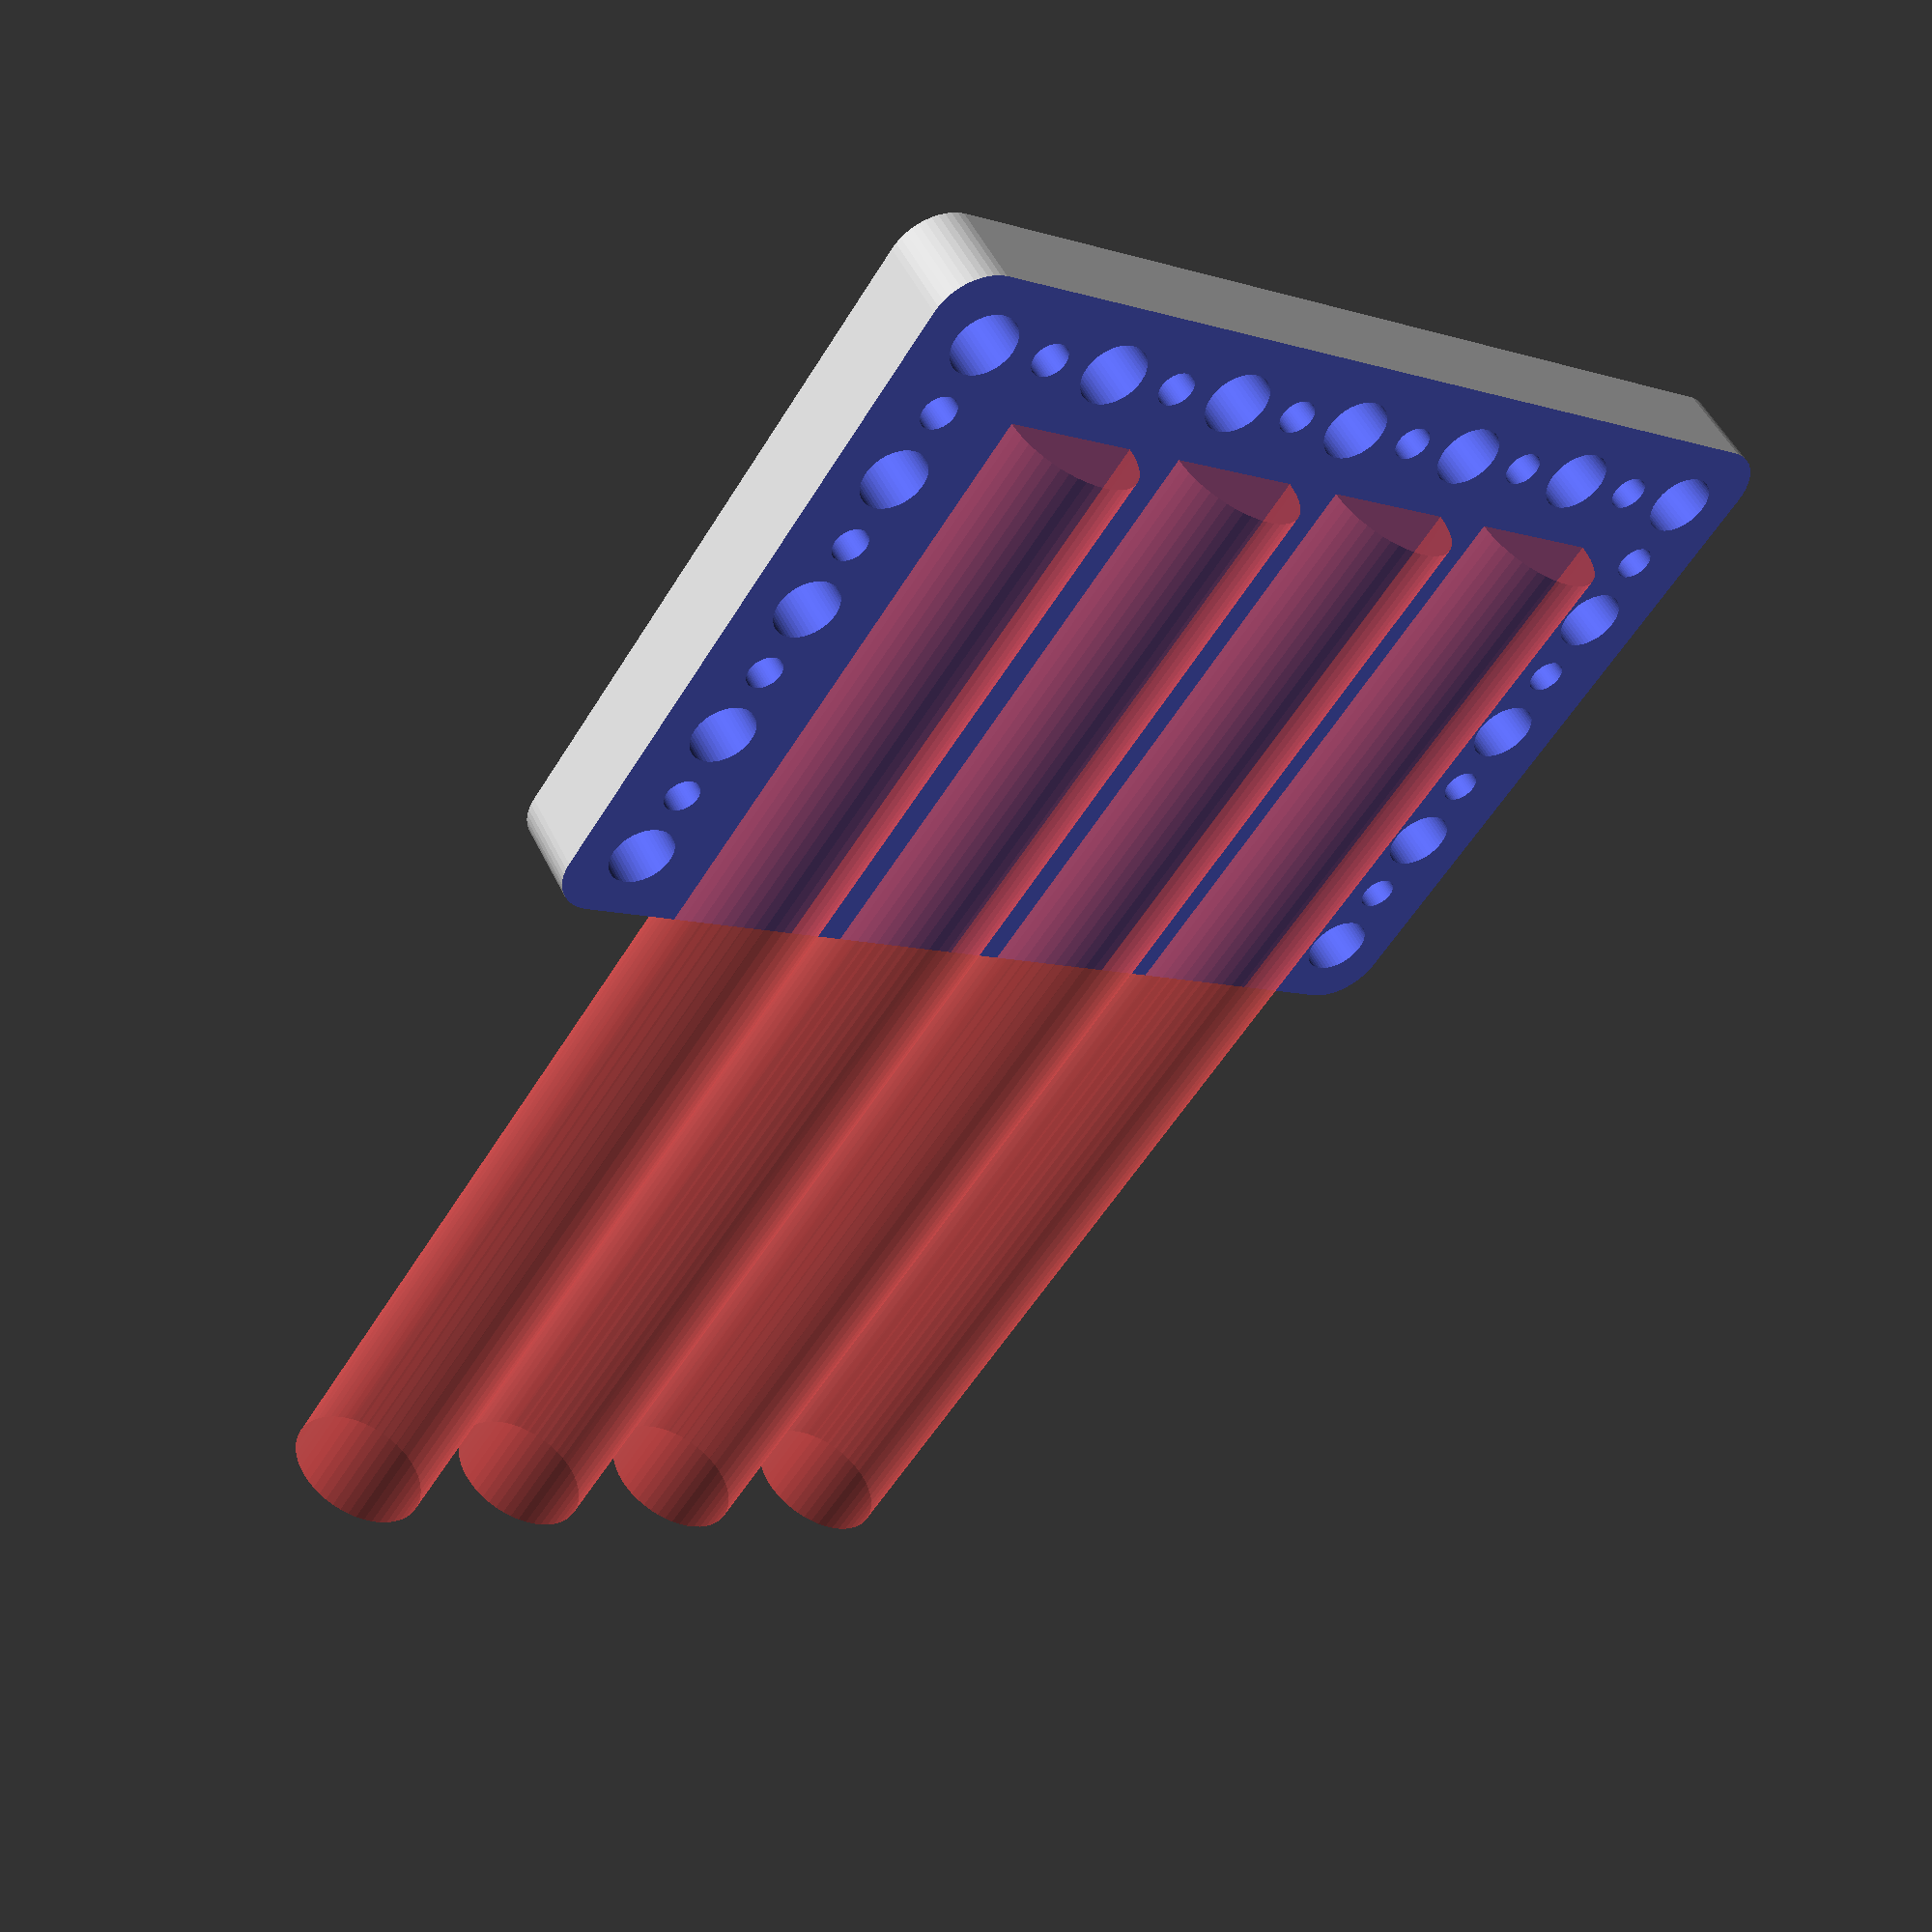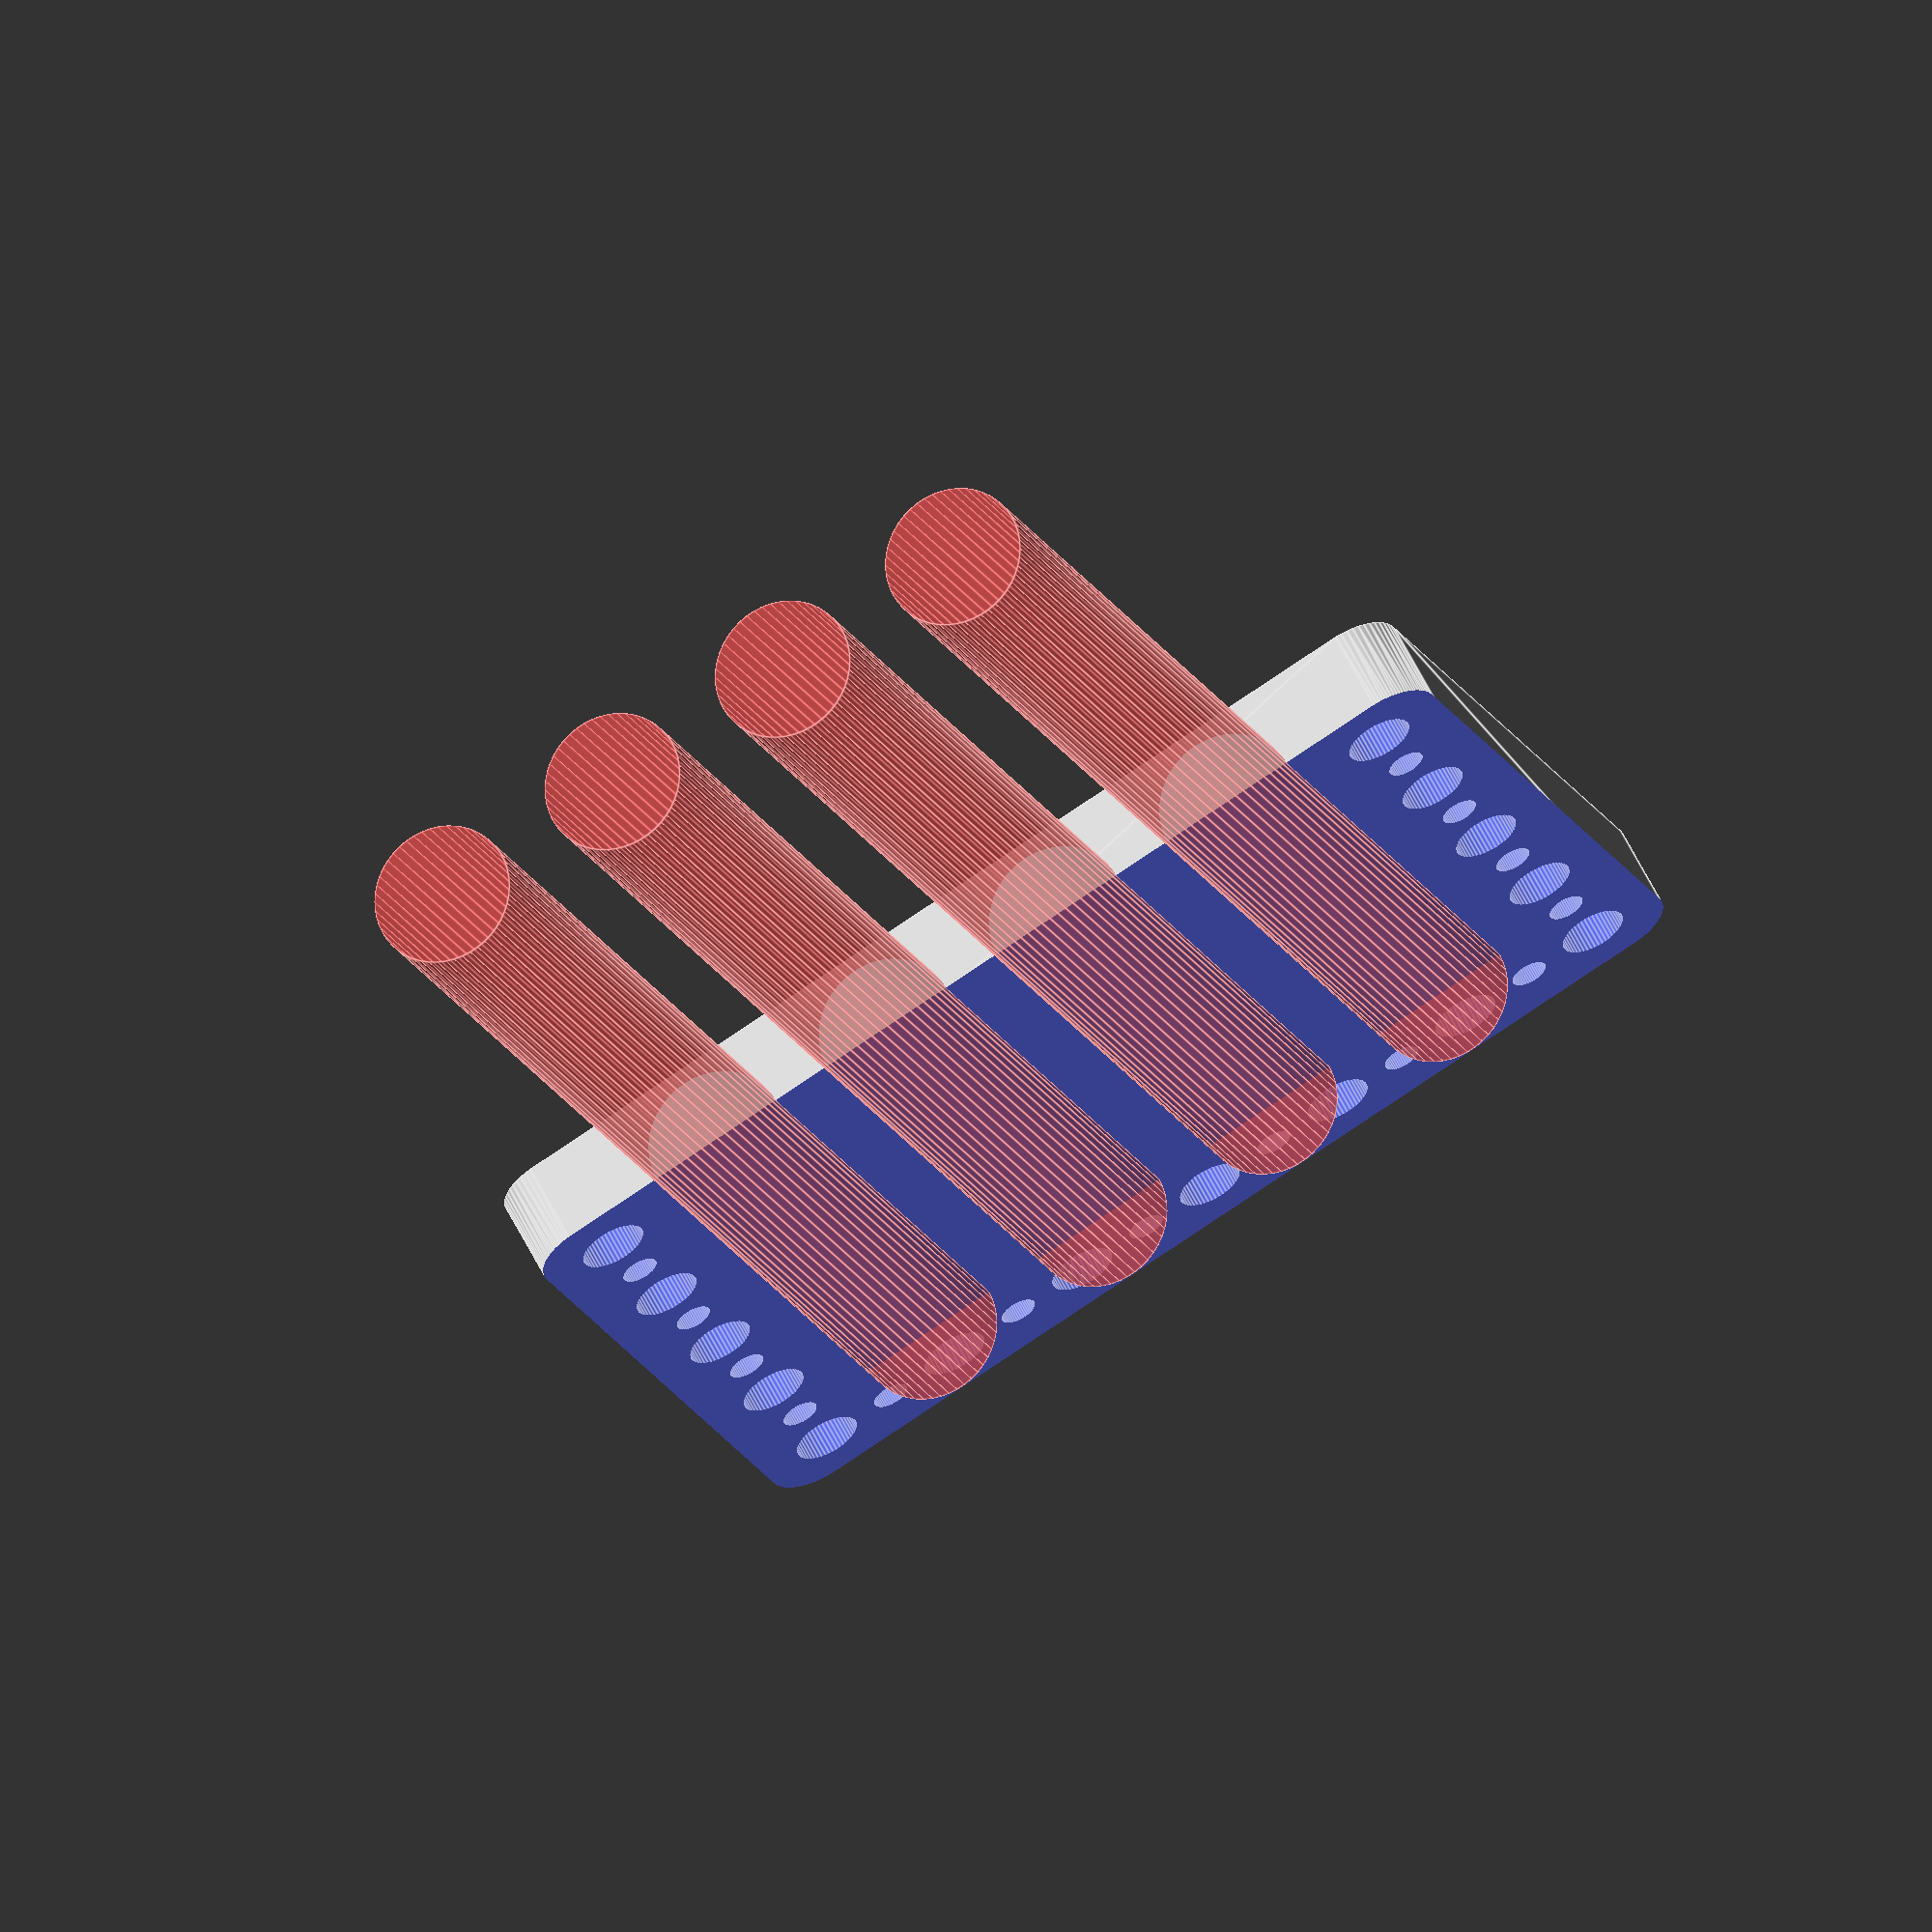
<openscad>
$fn = 50;


difference() {
	union() {
		translate(v = [0, 0, -8.5000000000]) {
			hull() {
				translate(v = [-47.0000000000, 32.0000000000, 0]) {
					cylinder(h = 17, r = 5);
				}
				translate(v = [47.0000000000, 32.0000000000, 0]) {
					cylinder(h = 17, r = 5);
				}
				translate(v = [-47.0000000000, -32.0000000000, 0]) {
					cylinder(h = 17, r = 5);
				}
				translate(v = [47.0000000000, -32.0000000000, 0]) {
					cylinder(h = 17, r = 5);
				}
			}
		}
	}
	union() {
		#translate(v = [-30.0000000000, -23.0000000000, 0.0000000000]) {
			rotate(a = [-90, 0, 0]) {
				cylinder(h = 137, r = 7.0000000000);
			}
		}
		#translate(v = [-10.0000000000, -23.0000000000, 0.0000000000]) {
			rotate(a = [-90, 0, 0]) {
				cylinder(h = 137, r = 7.0000000000);
			}
		}
		#translate(v = [10.0000000000, -23.0000000000, 0.0000000000]) {
			rotate(a = [-90, 0, 0]) {
				cylinder(h = 137, r = 7.0000000000);
			}
		}
		#translate(v = [30.0000000000, -23.0000000000, 0.0000000000]) {
			rotate(a = [-90, 0, 0]) {
				cylinder(h = 137, r = 7.0000000000);
			}
		}
		translate(v = [-45.0000000000, -30.0000000000, -8.5000000000]) {
			cylinder(h = 17, r = 3.2500000000);
		}
		translate(v = [-45.0000000000, -15.0000000000, -8.5000000000]) {
			cylinder(h = 17, r = 3.2500000000);
		}
		translate(v = [-45.0000000000, 0.0000000000, -8.5000000000]) {
			cylinder(h = 17, r = 3.2500000000);
		}
		translate(v = [-45.0000000000, 15.0000000000, -8.5000000000]) {
			cylinder(h = 17, r = 3.2500000000);
		}
		translate(v = [-45.0000000000, 30.0000000000, -8.5000000000]) {
			cylinder(h = 17, r = 3.2500000000);
		}
		translate(v = [45.0000000000, -30.0000000000, -8.5000000000]) {
			cylinder(h = 17, r = 3.2500000000);
		}
		translate(v = [45.0000000000, -15.0000000000, -8.5000000000]) {
			cylinder(h = 17, r = 3.2500000000);
		}
		translate(v = [45.0000000000, 0.0000000000, -8.5000000000]) {
			cylinder(h = 17, r = 3.2500000000);
		}
		translate(v = [45.0000000000, 15.0000000000, -8.5000000000]) {
			cylinder(h = 17, r = 3.2500000000);
		}
		translate(v = [45.0000000000, 30.0000000000, -8.5000000000]) {
			cylinder(h = 17, r = 3.2500000000);
		}
		translate(v = [-45.0000000000, -30.0000000000, -8.5000000000]) {
			cylinder(h = 17, r = 3.2500000000);
		}
		translate(v = [-30.0000000000, -30.0000000000, -8.5000000000]) {
			cylinder(h = 17, r = 3.2500000000);
		}
		translate(v = [-15.0000000000, -30.0000000000, -8.5000000000]) {
			cylinder(h = 17, r = 3.2500000000);
		}
		translate(v = [0.0000000000, -30.0000000000, -8.5000000000]) {
			cylinder(h = 17, r = 3.2500000000);
		}
		translate(v = [15.0000000000, -30.0000000000, -8.5000000000]) {
			cylinder(h = 17, r = 3.2500000000);
		}
		translate(v = [30.0000000000, -30.0000000000, -8.5000000000]) {
			cylinder(h = 17, r = 3.2500000000);
		}
		translate(v = [45.0000000000, -30.0000000000, -8.5000000000]) {
			cylinder(h = 17, r = 3.2500000000);
		}
		translate(v = [-45.0000000000, -30.0000000000, -8.5000000000]) {
			cylinder(h = 17, r = 1.8000000000);
		}
		translate(v = [-45.0000000000, -22.5000000000, -8.5000000000]) {
			cylinder(h = 17, r = 1.8000000000);
		}
		translate(v = [-45.0000000000, -15.0000000000, -8.5000000000]) {
			cylinder(h = 17, r = 1.8000000000);
		}
		translate(v = [-45.0000000000, -7.5000000000, -8.5000000000]) {
			cylinder(h = 17, r = 1.8000000000);
		}
		translate(v = [-45.0000000000, 0.0000000000, -8.5000000000]) {
			cylinder(h = 17, r = 1.8000000000);
		}
		translate(v = [-45.0000000000, 7.5000000000, -8.5000000000]) {
			cylinder(h = 17, r = 1.8000000000);
		}
		translate(v = [-45.0000000000, 15.0000000000, -8.5000000000]) {
			cylinder(h = 17, r = 1.8000000000);
		}
		translate(v = [-45.0000000000, 22.5000000000, -8.5000000000]) {
			cylinder(h = 17, r = 1.8000000000);
		}
		translate(v = [-45.0000000000, 30.0000000000, -8.5000000000]) {
			cylinder(h = 17, r = 1.8000000000);
		}
		translate(v = [45.0000000000, -30.0000000000, -8.5000000000]) {
			cylinder(h = 17, r = 1.8000000000);
		}
		translate(v = [45.0000000000, -22.5000000000, -8.5000000000]) {
			cylinder(h = 17, r = 1.8000000000);
		}
		translate(v = [45.0000000000, -15.0000000000, -8.5000000000]) {
			cylinder(h = 17, r = 1.8000000000);
		}
		translate(v = [45.0000000000, -7.5000000000, -8.5000000000]) {
			cylinder(h = 17, r = 1.8000000000);
		}
		translate(v = [45.0000000000, 0.0000000000, -8.5000000000]) {
			cylinder(h = 17, r = 1.8000000000);
		}
		translate(v = [45.0000000000, 7.5000000000, -8.5000000000]) {
			cylinder(h = 17, r = 1.8000000000);
		}
		translate(v = [45.0000000000, 15.0000000000, -8.5000000000]) {
			cylinder(h = 17, r = 1.8000000000);
		}
		translate(v = [45.0000000000, 22.5000000000, -8.5000000000]) {
			cylinder(h = 17, r = 1.8000000000);
		}
		translate(v = [45.0000000000, 30.0000000000, -8.5000000000]) {
			cylinder(h = 17, r = 1.8000000000);
		}
		translate(v = [-45.0000000000, -30.0000000000, -8.5000000000]) {
			cylinder(h = 17, r = 1.8000000000);
		}
		translate(v = [-37.5000000000, -30.0000000000, -8.5000000000]) {
			cylinder(h = 17, r = 1.8000000000);
		}
		translate(v = [-30.0000000000, -30.0000000000, -8.5000000000]) {
			cylinder(h = 17, r = 1.8000000000);
		}
		translate(v = [-22.5000000000, -30.0000000000, -8.5000000000]) {
			cylinder(h = 17, r = 1.8000000000);
		}
		translate(v = [-15.0000000000, -30.0000000000, -8.5000000000]) {
			cylinder(h = 17, r = 1.8000000000);
		}
		translate(v = [-7.5000000000, -30.0000000000, -8.5000000000]) {
			cylinder(h = 17, r = 1.8000000000);
		}
		translate(v = [0.0000000000, -30.0000000000, -8.5000000000]) {
			cylinder(h = 17, r = 1.8000000000);
		}
		translate(v = [7.5000000000, -30.0000000000, -8.5000000000]) {
			cylinder(h = 17, r = 1.8000000000);
		}
		translate(v = [15.0000000000, -30.0000000000, -8.5000000000]) {
			cylinder(h = 17, r = 1.8000000000);
		}
		translate(v = [22.5000000000, -30.0000000000, -8.5000000000]) {
			cylinder(h = 17, r = 1.8000000000);
		}
		translate(v = [30.0000000000, -30.0000000000, -8.5000000000]) {
			cylinder(h = 17, r = 1.8000000000);
		}
		translate(v = [37.5000000000, -30.0000000000, -8.5000000000]) {
			cylinder(h = 17, r = 1.8000000000);
		}
		translate(v = [45.0000000000, -30.0000000000, -8.5000000000]) {
			cylinder(h = 17, r = 1.8000000000);
		}
		translate(v = [-45.0000000000, -30.0000000000, -8.5000000000]) {
			cylinder(h = 17, r = 1.8000000000);
		}
		translate(v = [-45.0000000000, -22.5000000000, -8.5000000000]) {
			cylinder(h = 17, r = 1.8000000000);
		}
		translate(v = [-45.0000000000, -15.0000000000, -8.5000000000]) {
			cylinder(h = 17, r = 1.8000000000);
		}
		translate(v = [-45.0000000000, -7.5000000000, -8.5000000000]) {
			cylinder(h = 17, r = 1.8000000000);
		}
		translate(v = [-45.0000000000, 0.0000000000, -8.5000000000]) {
			cylinder(h = 17, r = 1.8000000000);
		}
		translate(v = [-45.0000000000, 7.5000000000, -8.5000000000]) {
			cylinder(h = 17, r = 1.8000000000);
		}
		translate(v = [-45.0000000000, 15.0000000000, -8.5000000000]) {
			cylinder(h = 17, r = 1.8000000000);
		}
		translate(v = [-45.0000000000, 22.5000000000, -8.5000000000]) {
			cylinder(h = 17, r = 1.8000000000);
		}
		translate(v = [-45.0000000000, 30.0000000000, -8.5000000000]) {
			cylinder(h = 17, r = 1.8000000000);
		}
		translate(v = [45.0000000000, -30.0000000000, -8.5000000000]) {
			cylinder(h = 17, r = 1.8000000000);
		}
		translate(v = [45.0000000000, -22.5000000000, -8.5000000000]) {
			cylinder(h = 17, r = 1.8000000000);
		}
		translate(v = [45.0000000000, -15.0000000000, -8.5000000000]) {
			cylinder(h = 17, r = 1.8000000000);
		}
		translate(v = [45.0000000000, -7.5000000000, -8.5000000000]) {
			cylinder(h = 17, r = 1.8000000000);
		}
		translate(v = [45.0000000000, 0.0000000000, -8.5000000000]) {
			cylinder(h = 17, r = 1.8000000000);
		}
		translate(v = [45.0000000000, 7.5000000000, -8.5000000000]) {
			cylinder(h = 17, r = 1.8000000000);
		}
		translate(v = [45.0000000000, 15.0000000000, -8.5000000000]) {
			cylinder(h = 17, r = 1.8000000000);
		}
		translate(v = [45.0000000000, 22.5000000000, -8.5000000000]) {
			cylinder(h = 17, r = 1.8000000000);
		}
		translate(v = [45.0000000000, 30.0000000000, -8.5000000000]) {
			cylinder(h = 17, r = 1.8000000000);
		}
		translate(v = [-45.0000000000, -30.0000000000, -8.5000000000]) {
			cylinder(h = 17, r = 1.8000000000);
		}
		translate(v = [-37.5000000000, -30.0000000000, -8.5000000000]) {
			cylinder(h = 17, r = 1.8000000000);
		}
		translate(v = [-30.0000000000, -30.0000000000, -8.5000000000]) {
			cylinder(h = 17, r = 1.8000000000);
		}
		translate(v = [-22.5000000000, -30.0000000000, -8.5000000000]) {
			cylinder(h = 17, r = 1.8000000000);
		}
		translate(v = [-15.0000000000, -30.0000000000, -8.5000000000]) {
			cylinder(h = 17, r = 1.8000000000);
		}
		translate(v = [-7.5000000000, -30.0000000000, -8.5000000000]) {
			cylinder(h = 17, r = 1.8000000000);
		}
		translate(v = [0.0000000000, -30.0000000000, -8.5000000000]) {
			cylinder(h = 17, r = 1.8000000000);
		}
		translate(v = [7.5000000000, -30.0000000000, -8.5000000000]) {
			cylinder(h = 17, r = 1.8000000000);
		}
		translate(v = [15.0000000000, -30.0000000000, -8.5000000000]) {
			cylinder(h = 17, r = 1.8000000000);
		}
		translate(v = [22.5000000000, -30.0000000000, -8.5000000000]) {
			cylinder(h = 17, r = 1.8000000000);
		}
		translate(v = [30.0000000000, -30.0000000000, -8.5000000000]) {
			cylinder(h = 17, r = 1.8000000000);
		}
		translate(v = [37.5000000000, -30.0000000000, -8.5000000000]) {
			cylinder(h = 17, r = 1.8000000000);
		}
		translate(v = [45.0000000000, -30.0000000000, -8.5000000000]) {
			cylinder(h = 17, r = 1.8000000000);
		}
		translate(v = [-45.0000000000, -30.0000000000, -8.5000000000]) {
			cylinder(h = 17, r = 1.8000000000);
		}
		translate(v = [-45.0000000000, -22.5000000000, -8.5000000000]) {
			cylinder(h = 17, r = 1.8000000000);
		}
		translate(v = [-45.0000000000, -15.0000000000, -8.5000000000]) {
			cylinder(h = 17, r = 1.8000000000);
		}
		translate(v = [-45.0000000000, -7.5000000000, -8.5000000000]) {
			cylinder(h = 17, r = 1.8000000000);
		}
		translate(v = [-45.0000000000, 0.0000000000, -8.5000000000]) {
			cylinder(h = 17, r = 1.8000000000);
		}
		translate(v = [-45.0000000000, 7.5000000000, -8.5000000000]) {
			cylinder(h = 17, r = 1.8000000000);
		}
		translate(v = [-45.0000000000, 15.0000000000, -8.5000000000]) {
			cylinder(h = 17, r = 1.8000000000);
		}
		translate(v = [-45.0000000000, 22.5000000000, -8.5000000000]) {
			cylinder(h = 17, r = 1.8000000000);
		}
		translate(v = [-45.0000000000, 30.0000000000, -8.5000000000]) {
			cylinder(h = 17, r = 1.8000000000);
		}
		translate(v = [45.0000000000, -30.0000000000, -8.5000000000]) {
			cylinder(h = 17, r = 1.8000000000);
		}
		translate(v = [45.0000000000, -22.5000000000, -8.5000000000]) {
			cylinder(h = 17, r = 1.8000000000);
		}
		translate(v = [45.0000000000, -15.0000000000, -8.5000000000]) {
			cylinder(h = 17, r = 1.8000000000);
		}
		translate(v = [45.0000000000, -7.5000000000, -8.5000000000]) {
			cylinder(h = 17, r = 1.8000000000);
		}
		translate(v = [45.0000000000, 0.0000000000, -8.5000000000]) {
			cylinder(h = 17, r = 1.8000000000);
		}
		translate(v = [45.0000000000, 7.5000000000, -8.5000000000]) {
			cylinder(h = 17, r = 1.8000000000);
		}
		translate(v = [45.0000000000, 15.0000000000, -8.5000000000]) {
			cylinder(h = 17, r = 1.8000000000);
		}
		translate(v = [45.0000000000, 22.5000000000, -8.5000000000]) {
			cylinder(h = 17, r = 1.8000000000);
		}
		translate(v = [45.0000000000, 30.0000000000, -8.5000000000]) {
			cylinder(h = 17, r = 1.8000000000);
		}
		translate(v = [-45.0000000000, -30.0000000000, -8.5000000000]) {
			cylinder(h = 17, r = 1.8000000000);
		}
		translate(v = [-37.5000000000, -30.0000000000, -8.5000000000]) {
			cylinder(h = 17, r = 1.8000000000);
		}
		translate(v = [-30.0000000000, -30.0000000000, -8.5000000000]) {
			cylinder(h = 17, r = 1.8000000000);
		}
		translate(v = [-22.5000000000, -30.0000000000, -8.5000000000]) {
			cylinder(h = 17, r = 1.8000000000);
		}
		translate(v = [-15.0000000000, -30.0000000000, -8.5000000000]) {
			cylinder(h = 17, r = 1.8000000000);
		}
		translate(v = [-7.5000000000, -30.0000000000, -8.5000000000]) {
			cylinder(h = 17, r = 1.8000000000);
		}
		translate(v = [0.0000000000, -30.0000000000, -8.5000000000]) {
			cylinder(h = 17, r = 1.8000000000);
		}
		translate(v = [7.5000000000, -30.0000000000, -8.5000000000]) {
			cylinder(h = 17, r = 1.8000000000);
		}
		translate(v = [15.0000000000, -30.0000000000, -8.5000000000]) {
			cylinder(h = 17, r = 1.8000000000);
		}
		translate(v = [22.5000000000, -30.0000000000, -8.5000000000]) {
			cylinder(h = 17, r = 1.8000000000);
		}
		translate(v = [30.0000000000, -30.0000000000, -8.5000000000]) {
			cylinder(h = 17, r = 1.8000000000);
		}
		translate(v = [37.5000000000, -30.0000000000, -8.5000000000]) {
			cylinder(h = 17, r = 1.8000000000);
		}
		translate(v = [45.0000000000, -30.0000000000, -8.5000000000]) {
			cylinder(h = 17, r = 1.8000000000);
		}
		translate(v = [-250.0000000000, -250.0000000000, -500]) {
			cube(size = [500, 500, 500]);
		}
		translate(v = [-250.0000000000, -250.0000000000, -500]) {
			cube(size = [500, 500, 500]);
		}
		translate(v = [-250.0000000000, -250.0000000000, -500]) {
			cube(size = [500, 500, 500]);
		}
	}
}
</openscad>
<views>
elev=129.1 azim=325.5 roll=25.0 proj=p view=wireframe
elev=299.8 azim=22.7 roll=153.7 proj=o view=edges
</views>
